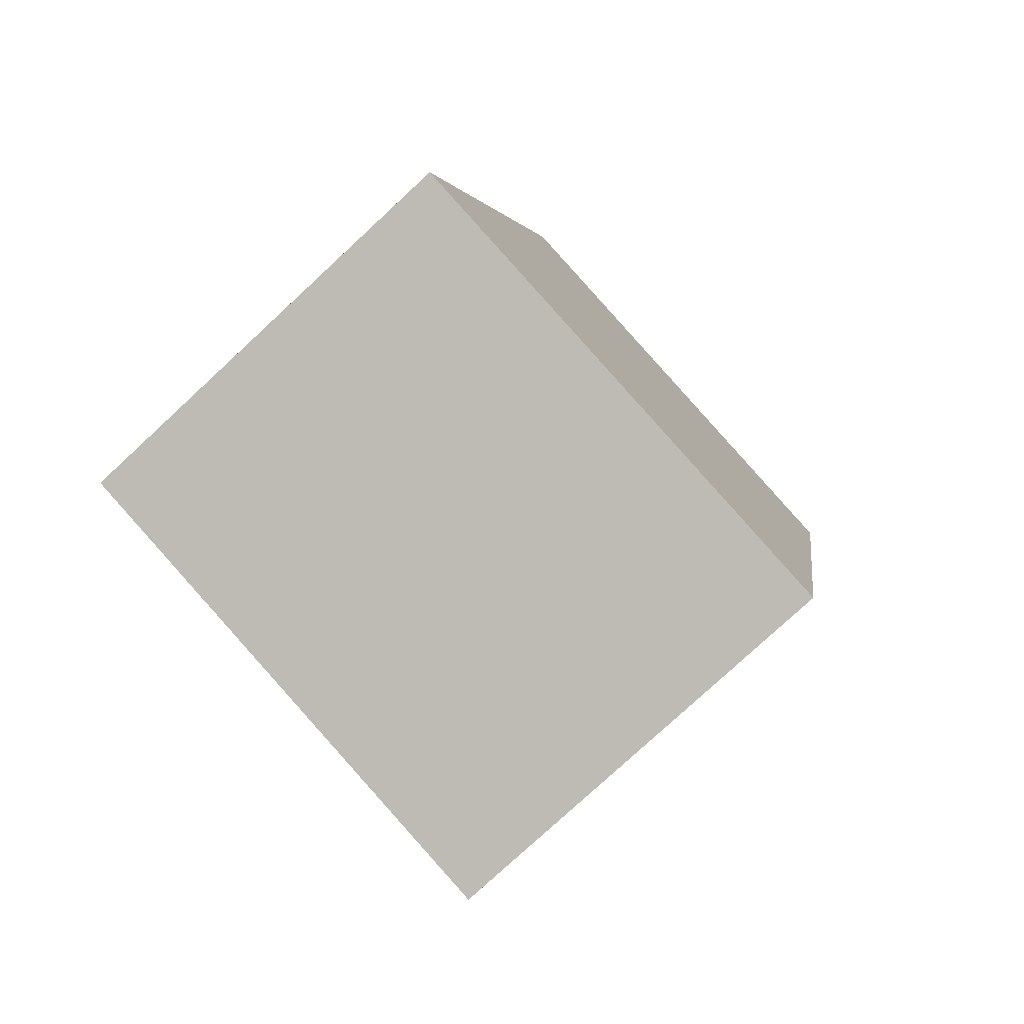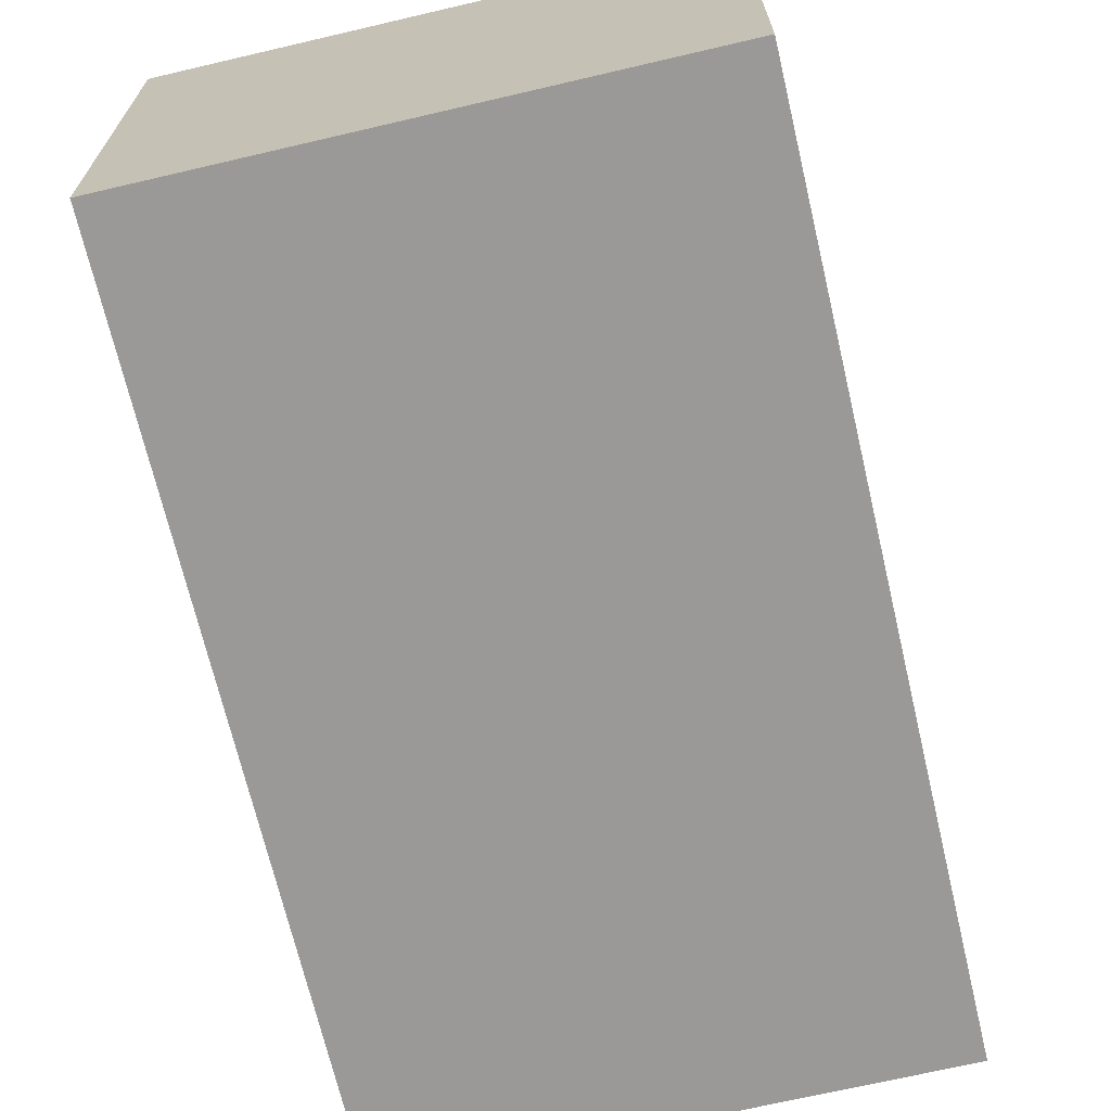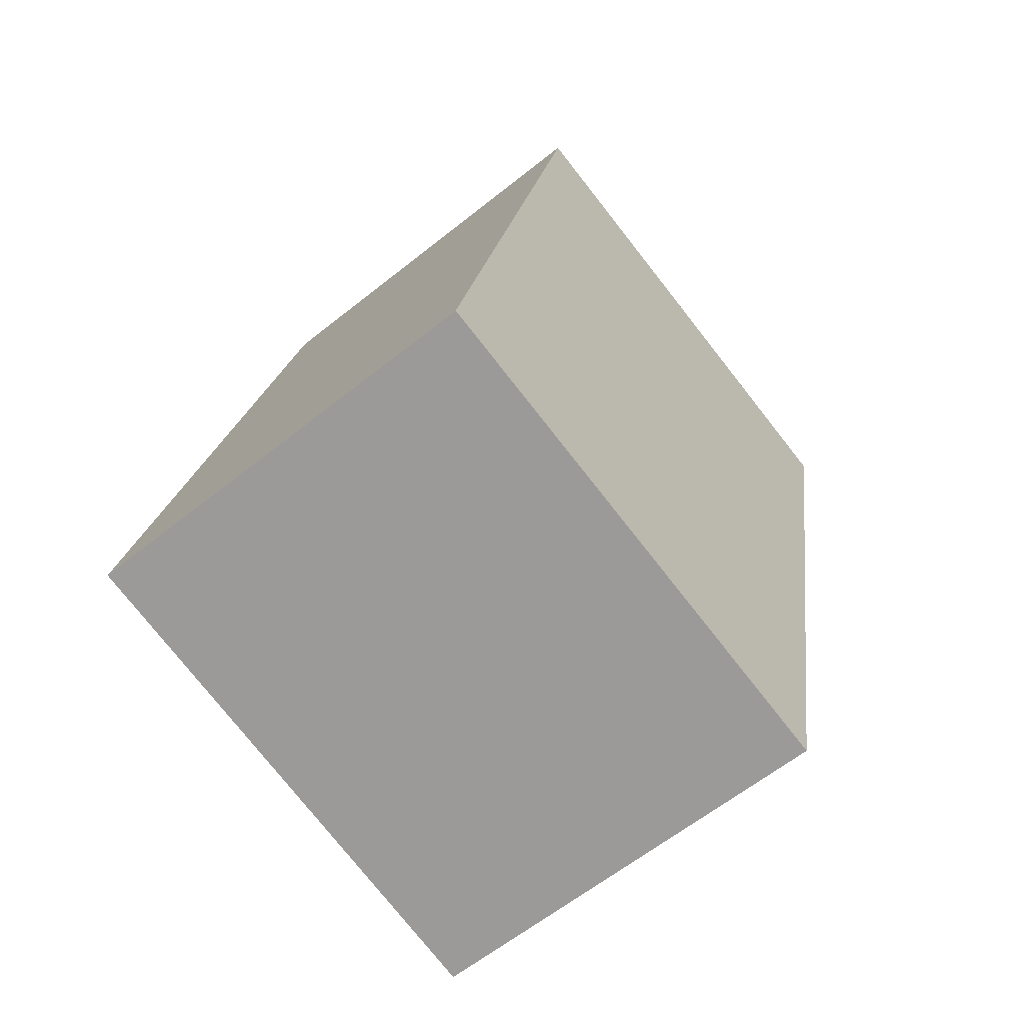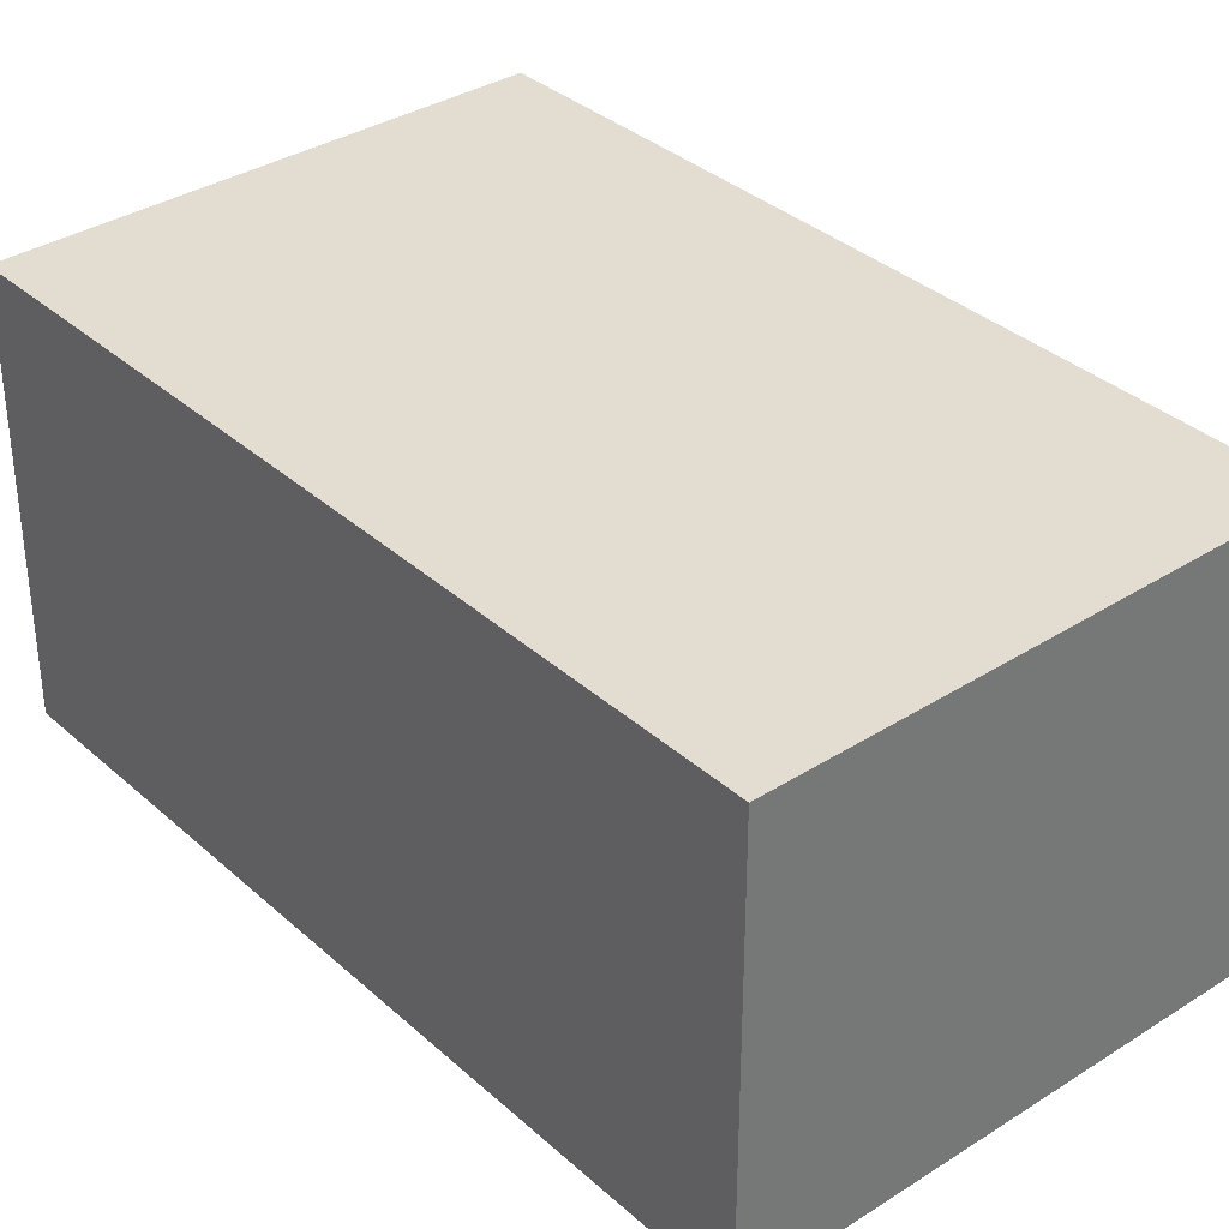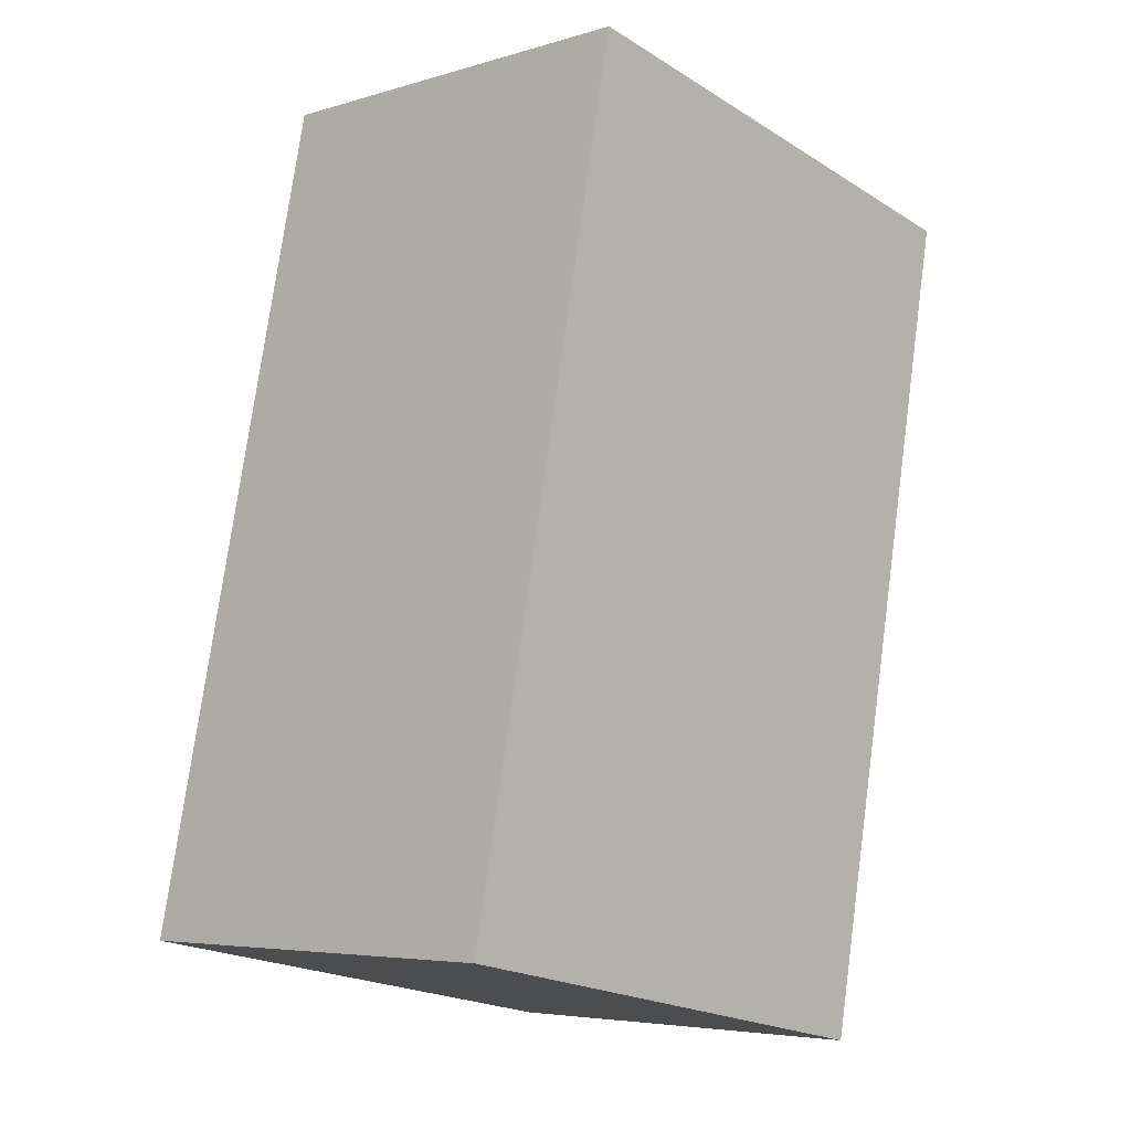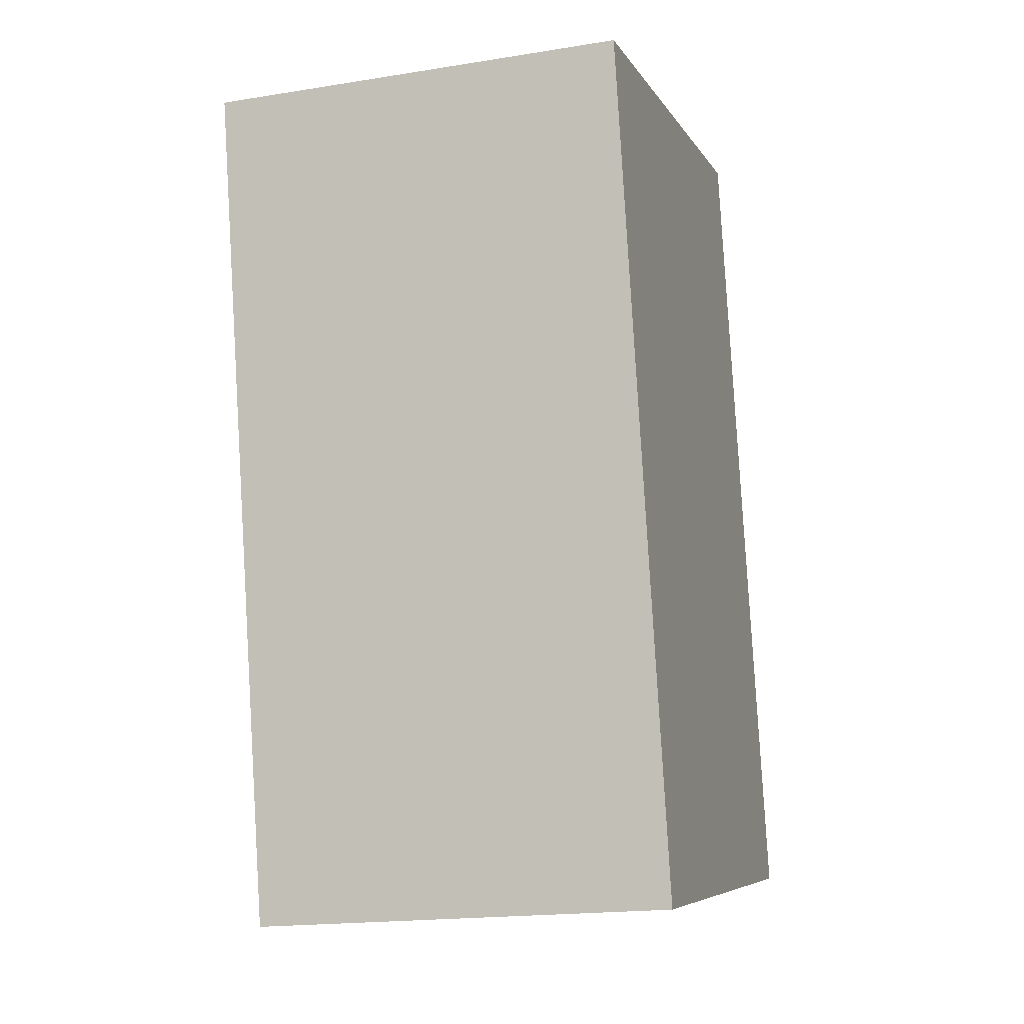
<metadata>
{"format":"obj","ext":"obj","renderer":"f3d","projection":"perspective","resolution":1024,"background":"white","views":[{"elev":-78.2,"azim":-47.2,"up":"+Z"},{"elev":-69.0,"azim":24.6,"up":"+Y"},{"elev":-61.9,"azim":-50.9,"up":"+Z"},{"elev":35.1,"azim":151.1,"up":"+Y"},{"elev":-5.3,"azim":-47.1,"up":"+Z"},{"elev":-18.3,"azim":107.3,"up":"+Z"}]}
</metadata>
<code>
v  2.185 1.821 -0.441
v  0.728 1.821 3.605
v  2.913 1.821 3.164
v  0 1.821 1.115e-16
v  2.913 -1.937e-16 3.164
v  2.185 2.7e-17 -0.441
v  0 0 0
v  0.728 -2.207e-16 3.605
g defaultobject
f 1 2 3
f 2 1 4
f 5 1 3
f 1 5 6
f 6 4 1
f 4 6 7
f 7 2 4
f 2 7 8
f 8 3 2
f 3 8 5
f 8 6 5
f 6 8 7

</code>
